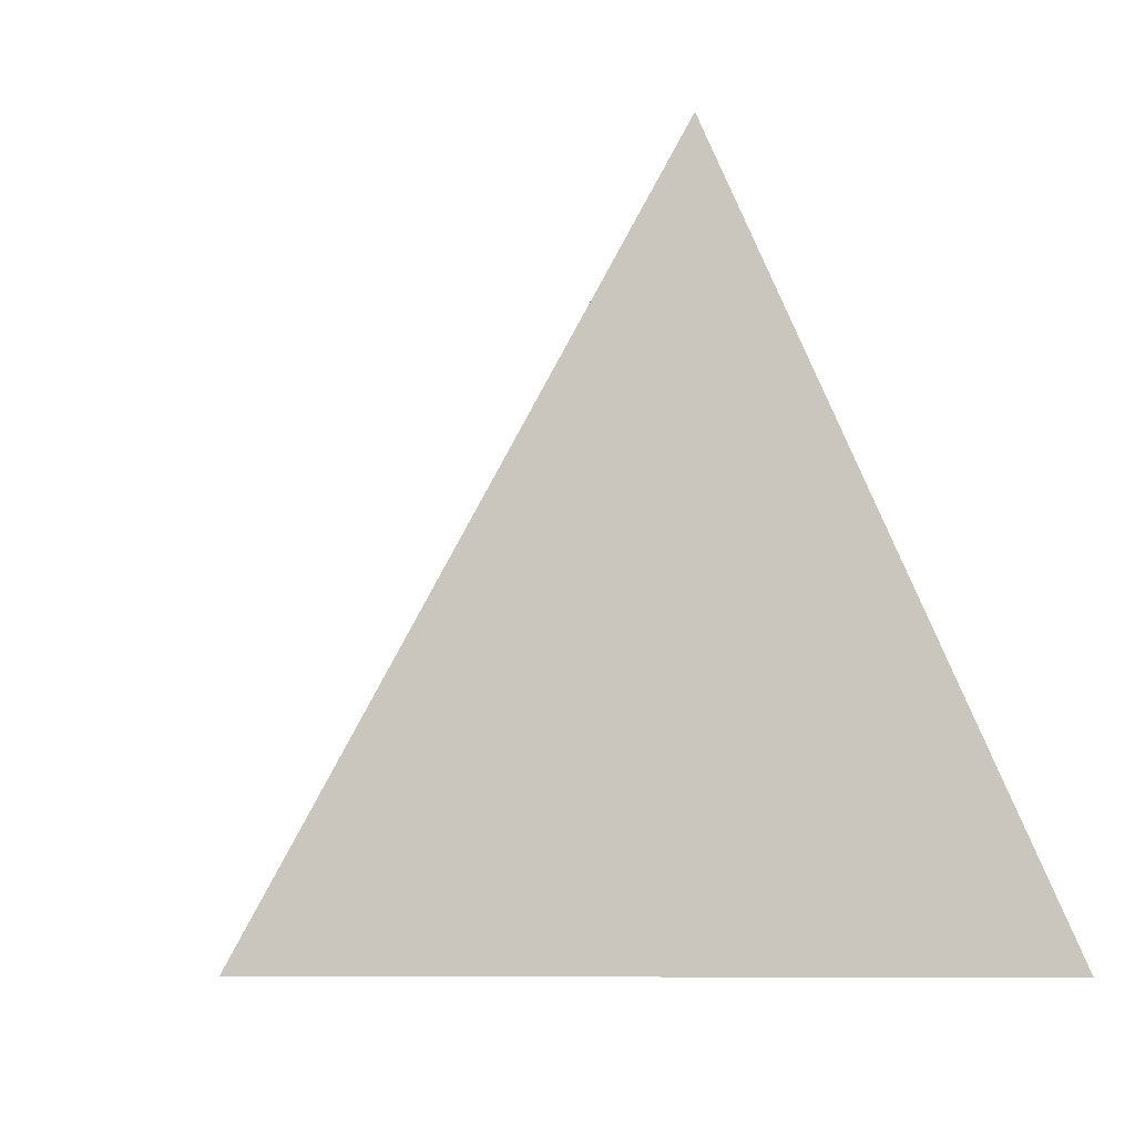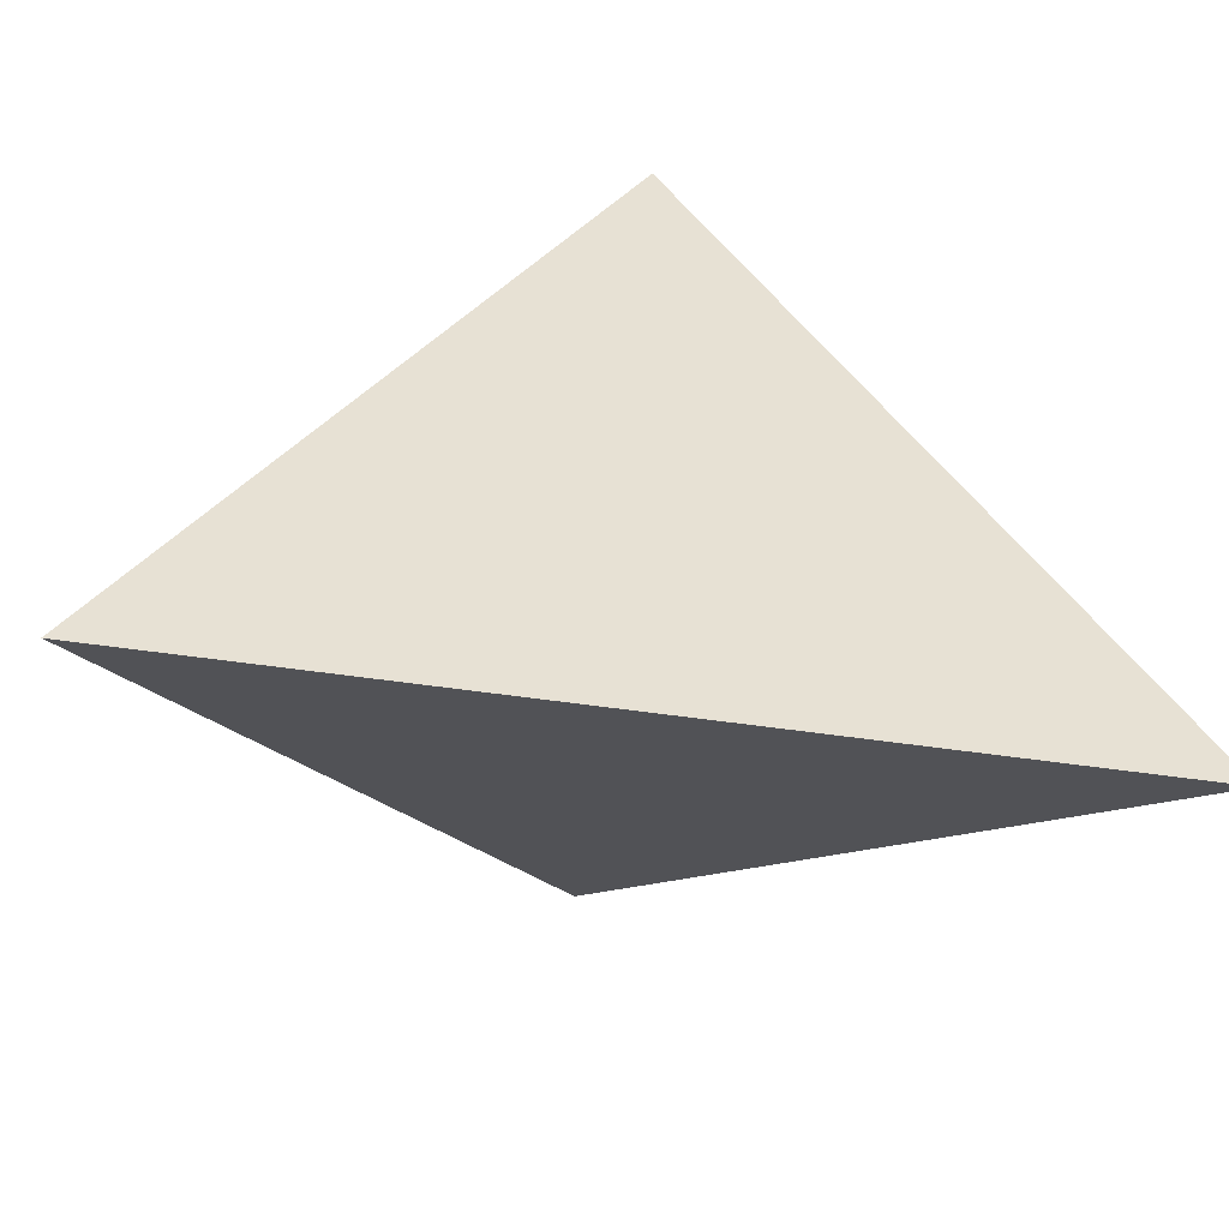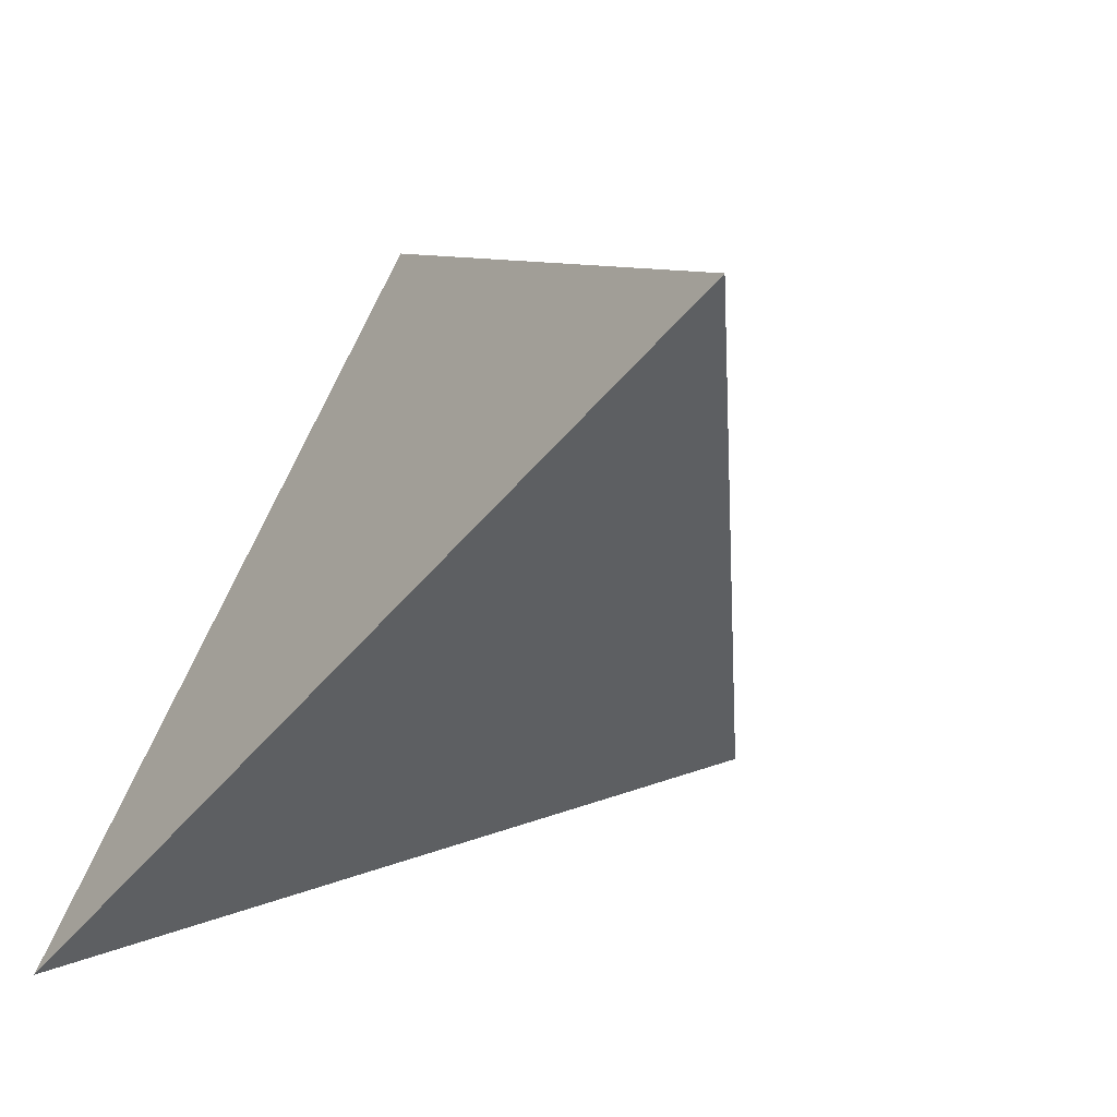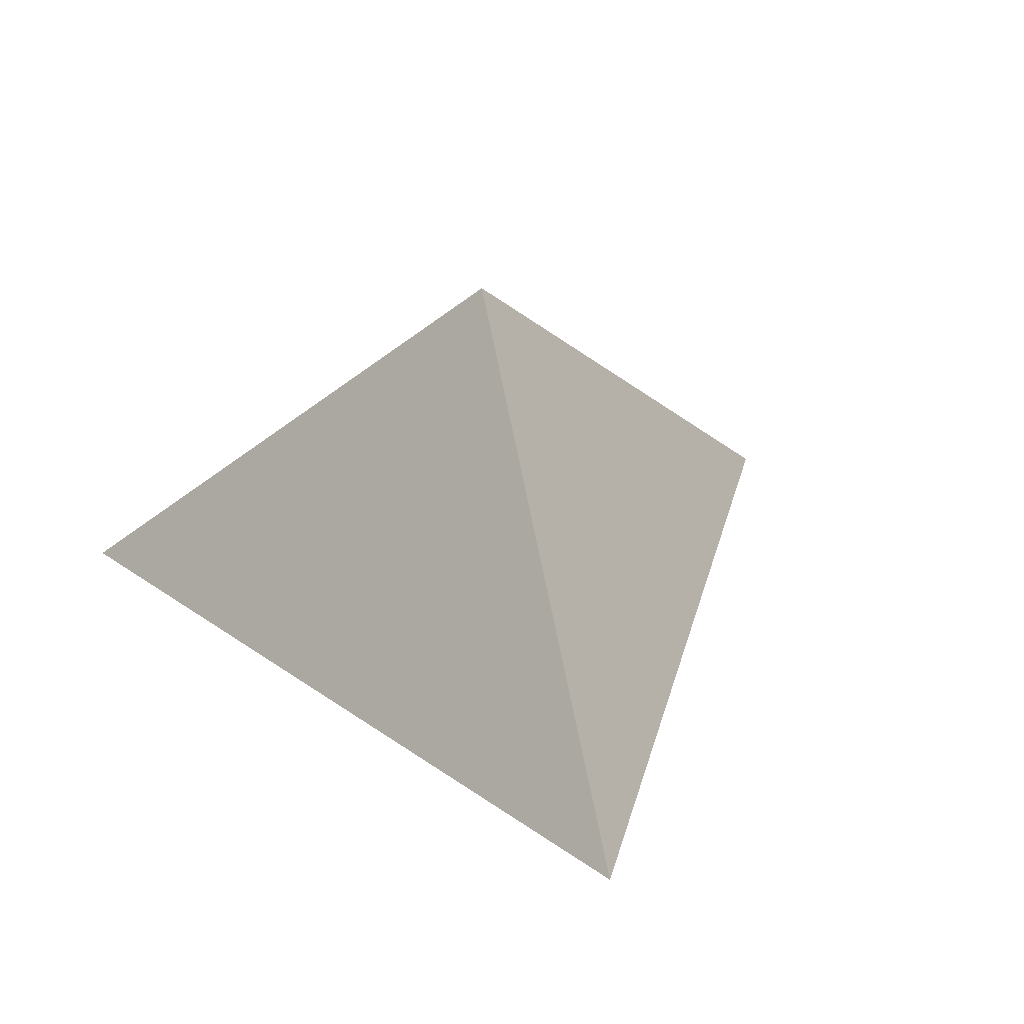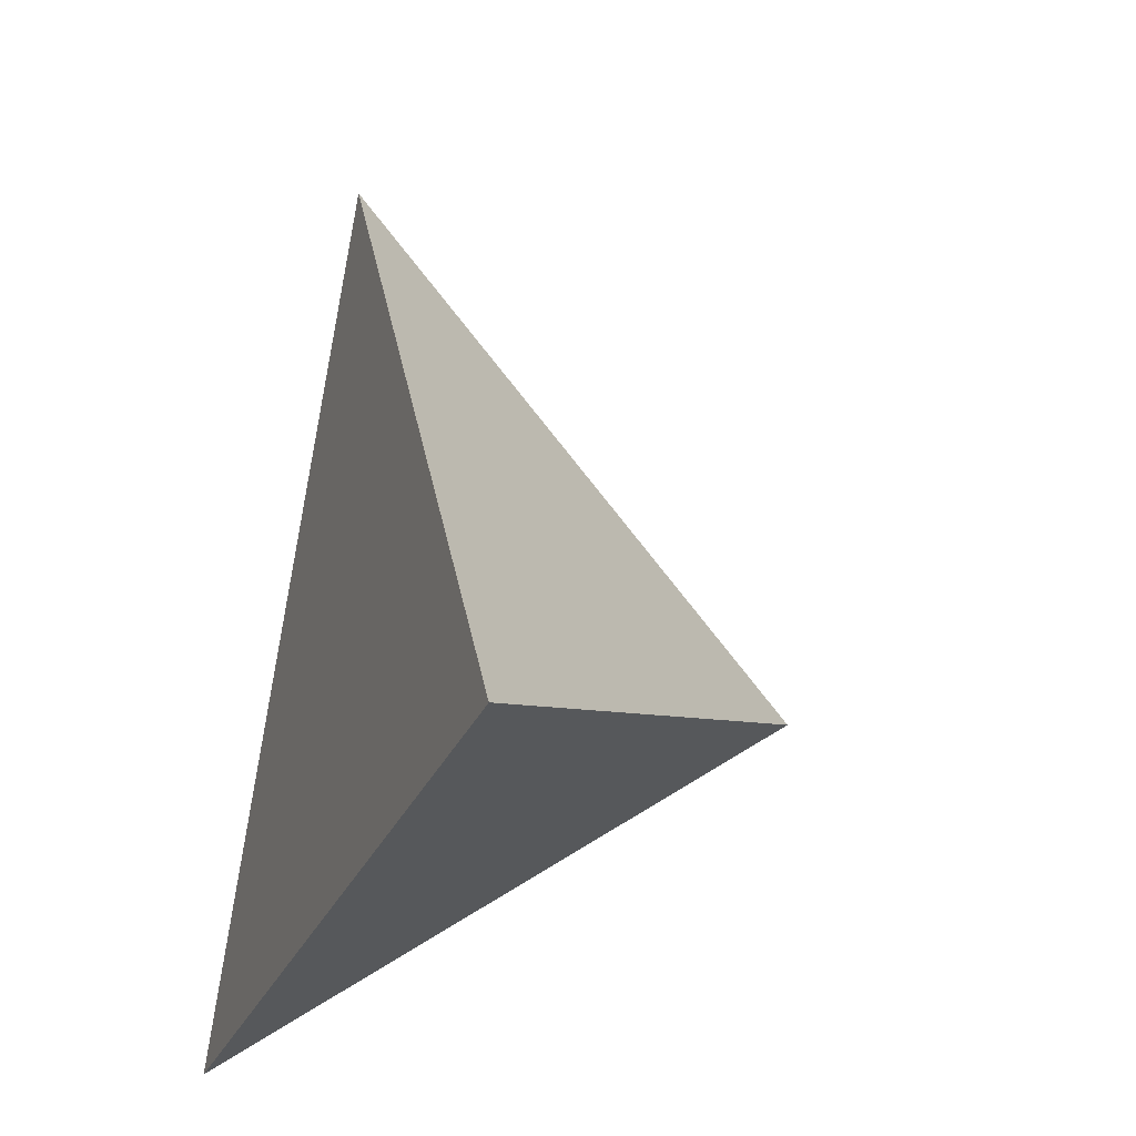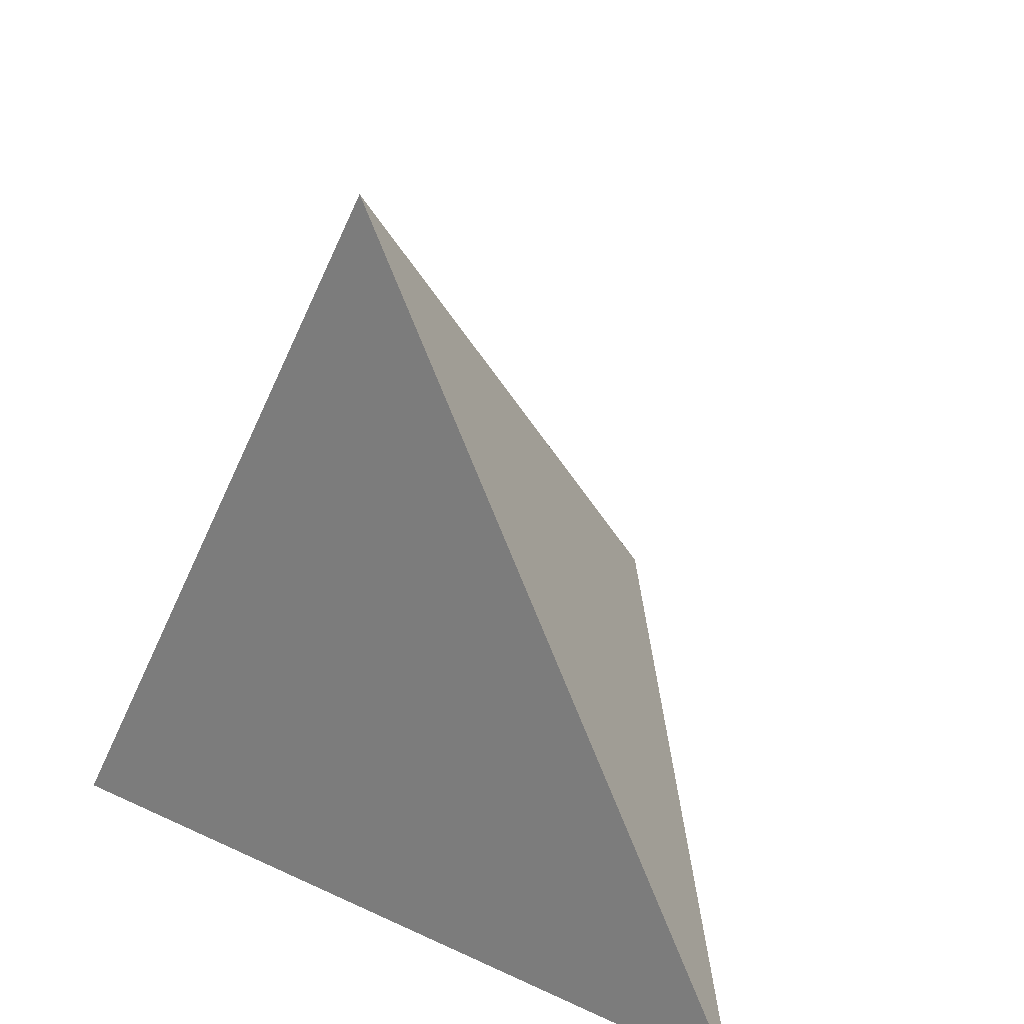
<metadata>
{"format":"obj","ext":"obj","renderer":"f3d","projection":"perspective","resolution":1024,"background":"white","views":[{"elev":-9.3,"azim":-31.1,"up":"+Z"},{"elev":-51.0,"azim":-9.2,"up":"+Z"},{"elev":-58.5,"azim":49.2,"up":"+Z"},{"elev":32.3,"azim":-15.5,"up":"+Y"},{"elev":-29.2,"azim":69.9,"up":"+Z"},{"elev":21.9,"azim":39.2,"up":"+Z"}]}
</metadata>
<code>
v 0 0.866 0
v 0 0 1
v -0.866 0 -0.5
v 0.866 0 -0.5
f -3 -2 -1
f -4 -2 -1
f -4 -3 -1
f -4 -2 -3

</code>
